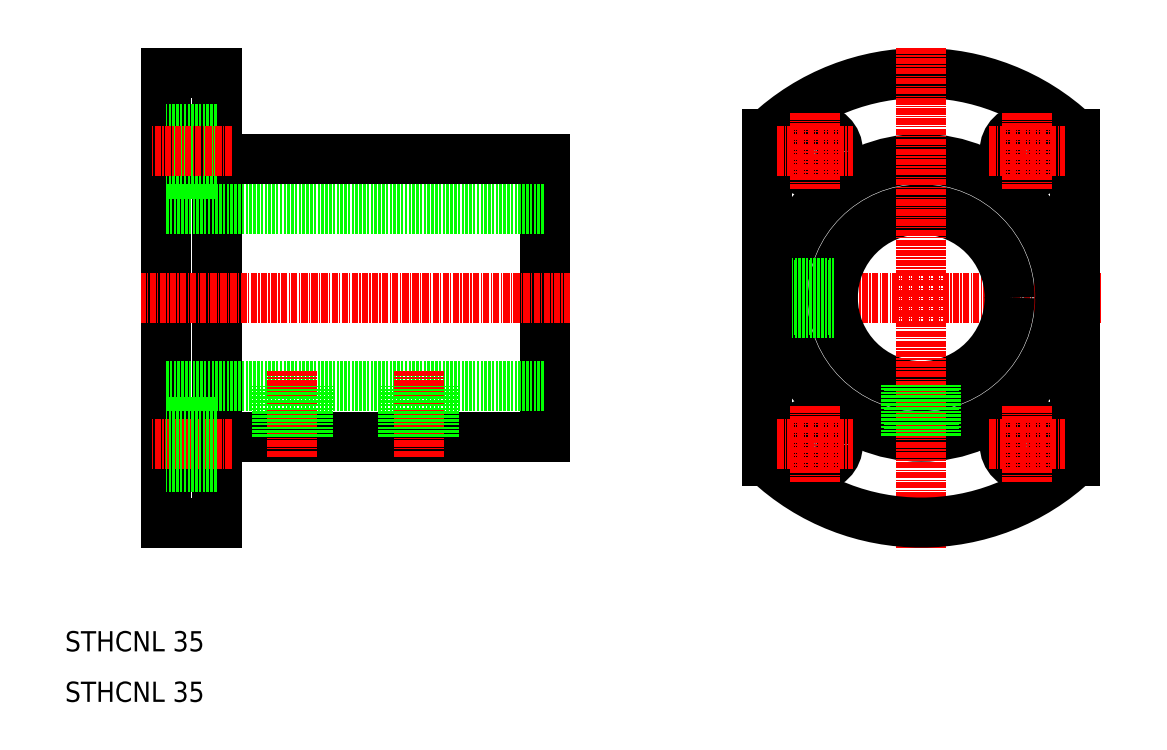
<metadata>
{"format":"dxf","ext":"dxf","renderer":"ezdxf+matplotlib","layout":"modelspace","background":"white","min_lineweight":24,"dpi":150}
</metadata>
<code>
0
SECTION
2
ENTITIES
0
TEXT
8
0
10
10
20
20
30
0
40
4
1
STHCNL 35
0
TEXT
8
0
10
10
20
10
30
0
40
4
1
STHCNL 35
0
LINE
8
CENTER
10
215
20
90
30
0
11
144
21
90
31
0
0
ARC
8
0
10
179.5
20
90
30
0
40
44.5
50
46.73
51
133.3
0
CIRCLE
8
0
10
179.5
20
90
30
0
40
27.5
0
CIRCLE
8
0
10
179.5
20
90
30
0
40
17.5
0
LINE
8
0
10
105
20
62.5
30
0
11
105
21
117.5
31
0
0
LINE
8
0
10
30
20
45.5
30
0
11
30
21
134.5
31
0
0
LINE
8
0
10
40
20
45.5
30
0
11
40
21
134.5
31
0
0
LINE
8
CENTER
10
110
20
90
30
0
11
25
21
90
31
0
0
LINE
8
0
10
40
20
62.5
30
0
11
105
21
62.5
31
0
0
LINE
8
0
10
30
20
72.5
30
0
11
105
21
72.5
31
0
0
LINE
8
0
10
40
20
45.5
30
0
11
30
21
45.5
31
0
0
LINE
8
CENTER
10
55
20
58.5
30
0
11
55
21
75.5
31
0
0
LINE
8
0
10
57.46
20
62.5
30
0
11
57.46
21
72.5
31
0
0
LINE
8
0
10
58
20
62.5
30
0
11
58
21
72.5
31
0
0
LINE
8
0
10
52
20
62.5
30
0
11
52
21
72.5
31
0
0
LINE
8
0
10
52.54
20
62.5
30
0
11
52.54
21
72.5
31
0
0
LINE
8
0
10
152.2
20
87
30
0
11
162.3
21
87
31
0
0
LINE
8
0
10
152.1
20
87.54
30
0
11
162.2
21
87.54
31
0
0
LINE
8
0
10
152.1
20
92.46
30
0
11
162.2
21
92.46
31
0
0
LINE
8
0
10
152.2
20
93
30
0
11
162.3
21
93
31
0
0
LINE
8
0
10
30
20
107.5
30
0
11
105
21
107.5
31
0
0
LINE
8
0
10
40
20
117.5
30
0
11
105
21
117.5
31
0
0
LINE
8
0
10
40
20
114.5
30
0
11
30
21
114.5
31
0
0
LINE
8
0
10
40
20
134.5
30
0
11
30
21
134.5
31
0
0
LINE
8
0
10
40
20
123.5
30
0
11
30
21
123.5
31
0
0
LINE
8
CENTER
10
43
20
119
30
0
11
27
21
119
31
0
0
LINE
8
CENTER
10
179.5
20
139.5
30
0
11
179.5
21
40.5
31
0
0
LINE
8
0
10
176.5
20
62.66
30
0
11
176.5
21
72.76
31
0
0
LINE
8
0
10
177
20
62.61
30
0
11
177
21
72.67
31
0
0
LINE
8
0
10
182
20
62.61
30
0
11
182
21
72.67
31
0
0
LINE
8
0
10
182.5
20
62.66
30
0
11
182.5
21
72.76
31
0
0
CIRCLE
8
0
10
158.5
20
119
30
0
40
4.5
0
LINE
8
0
10
149
20
122.4
30
0
11
149
21
57.6
31
0
0
LINE
8
0
10
210
20
122.4
30
0
11
210
21
57.6
31
0
0
ARC
8
0
10
179.5
20
90
30
0
40
44.5
50
226.7
51
313.3
0
CIRCLE
8
0
10
200.5
20
119
30
0
40
4.5
0
CIRCLE
8
0
10
200.5
20
61
30
0
40
4.5
0
CIRCLE
8
0
10
158.5
20
61
30
0
40
4.5
0
LINE
8
CENTER
10
151
20
119
30
0
11
166
21
119
31
0
0
LINE
8
CENTER
10
158.5
20
126.5
30
0
11
158.5
21
111.5
31
0
0
LINE
8
CENTER
10
200.5
20
126.5
30
0
11
200.5
21
111.5
31
0
0
LINE
8
CENTER
10
193
20
119
30
0
11
208
21
119
31
0
0
LINE
8
CENTER
10
200.5
20
68.5
30
0
11
200.5
21
53.5
31
0
0
LINE
8
CENTER
10
193
20
61
30
0
11
208
21
61
31
0
0
LINE
8
CENTER
10
158.5
20
68.5
30
0
11
158.5
21
53.5
31
0
0
LINE
8
CENTER
10
151
20
61
30
0
11
166
21
61
31
0
0
LINE
8
CENTER
10
43
20
61
30
0
11
27
21
61
31
0
0
LINE
8
0
10
40
20
56.5
30
0
11
30
21
56.5
31
0
0
LINE
8
0
10
40
20
65.5
30
0
11
30
21
65.5
31
0
0
LINE
8
CENTER
10
80
20
58.5
30
0
11
80
21
75.5
31
0
0
LINE
8
0
10
77
20
62.5
30
0
11
77
21
72.5
31
0
0
LINE
8
0
10
77.54
20
62.5
30
0
11
77.54
21
72.5
31
0
0
LINE
8
0
10
82.46
20
62.5
30
0
11
82.46
21
72.5
31
0
0
LINE
8
0
10
83
20
62.5
30
0
11
83
21
72.5
31
0
0
ENDSEC
0
EOF

</code>
